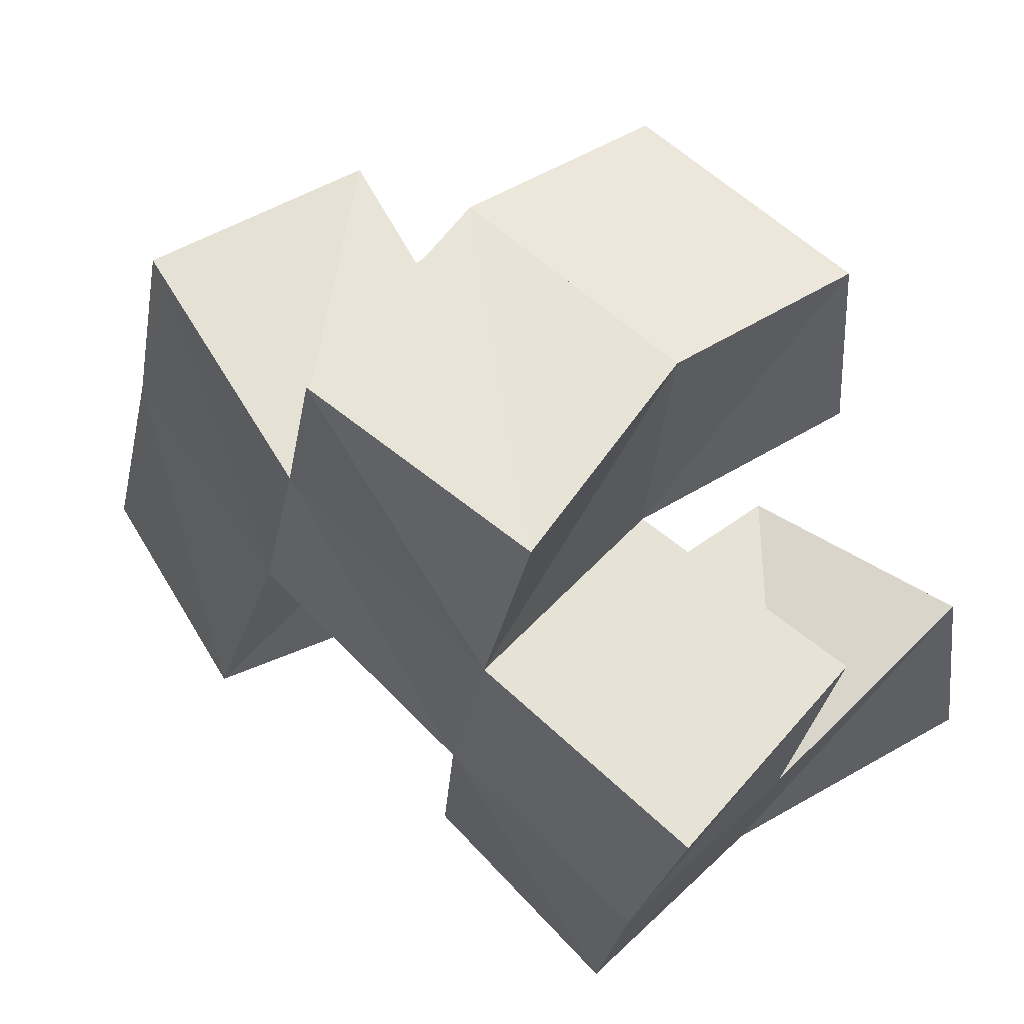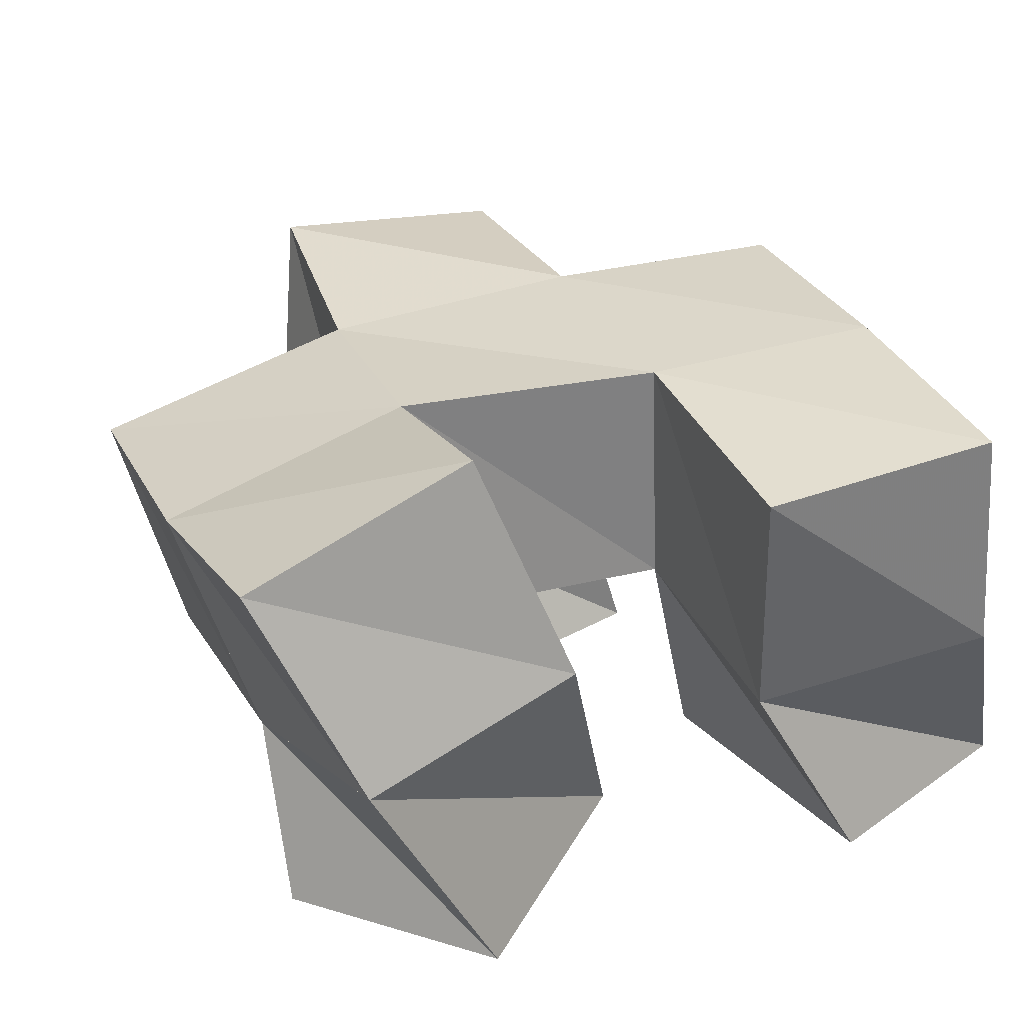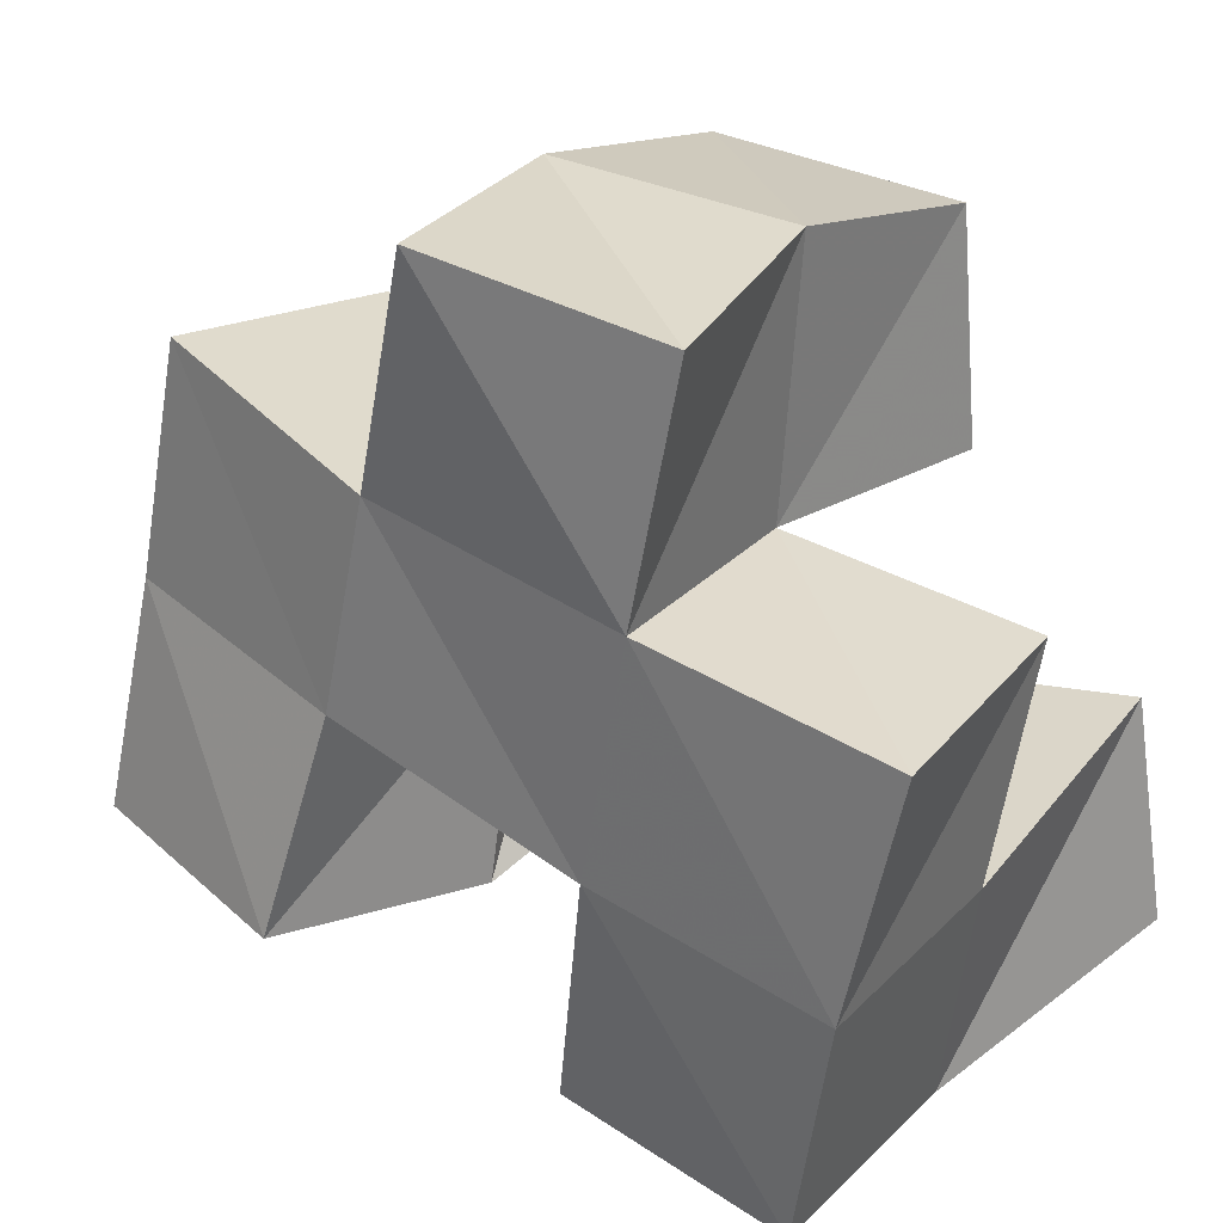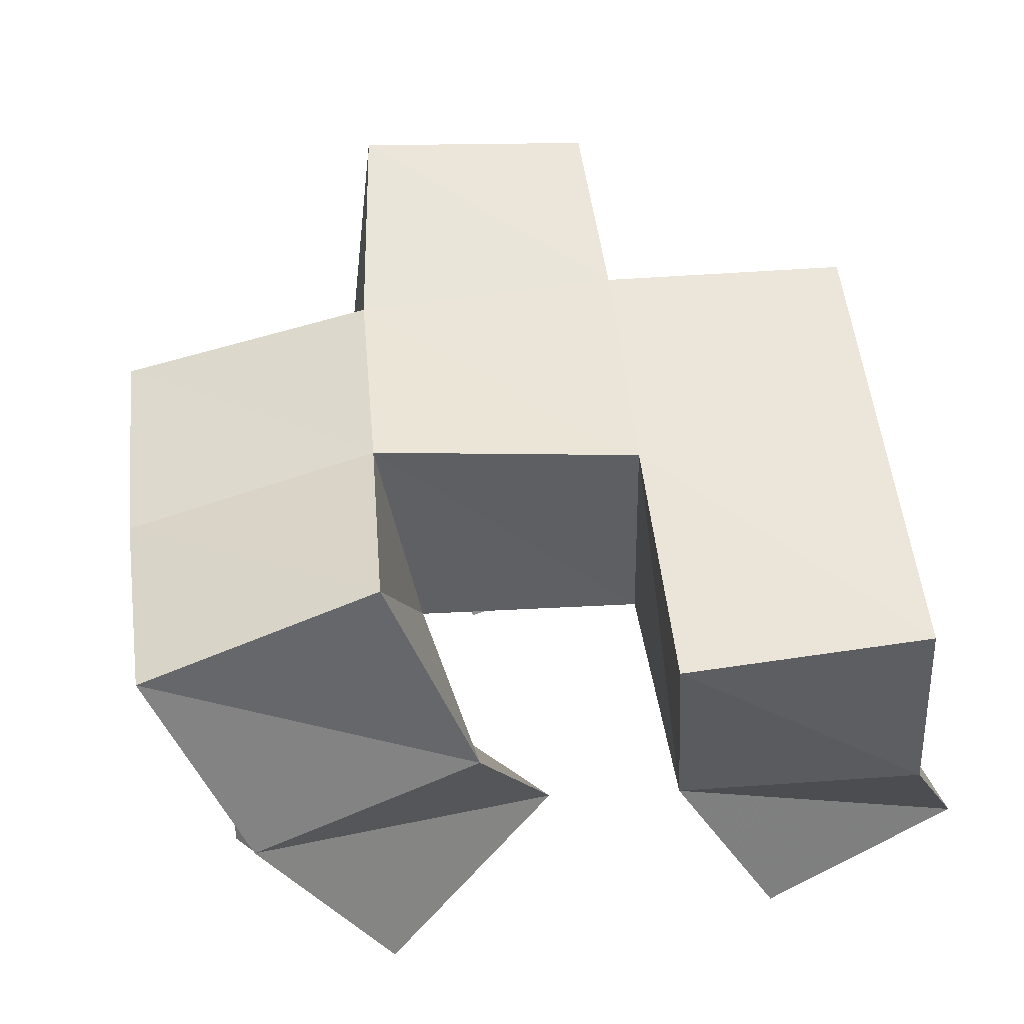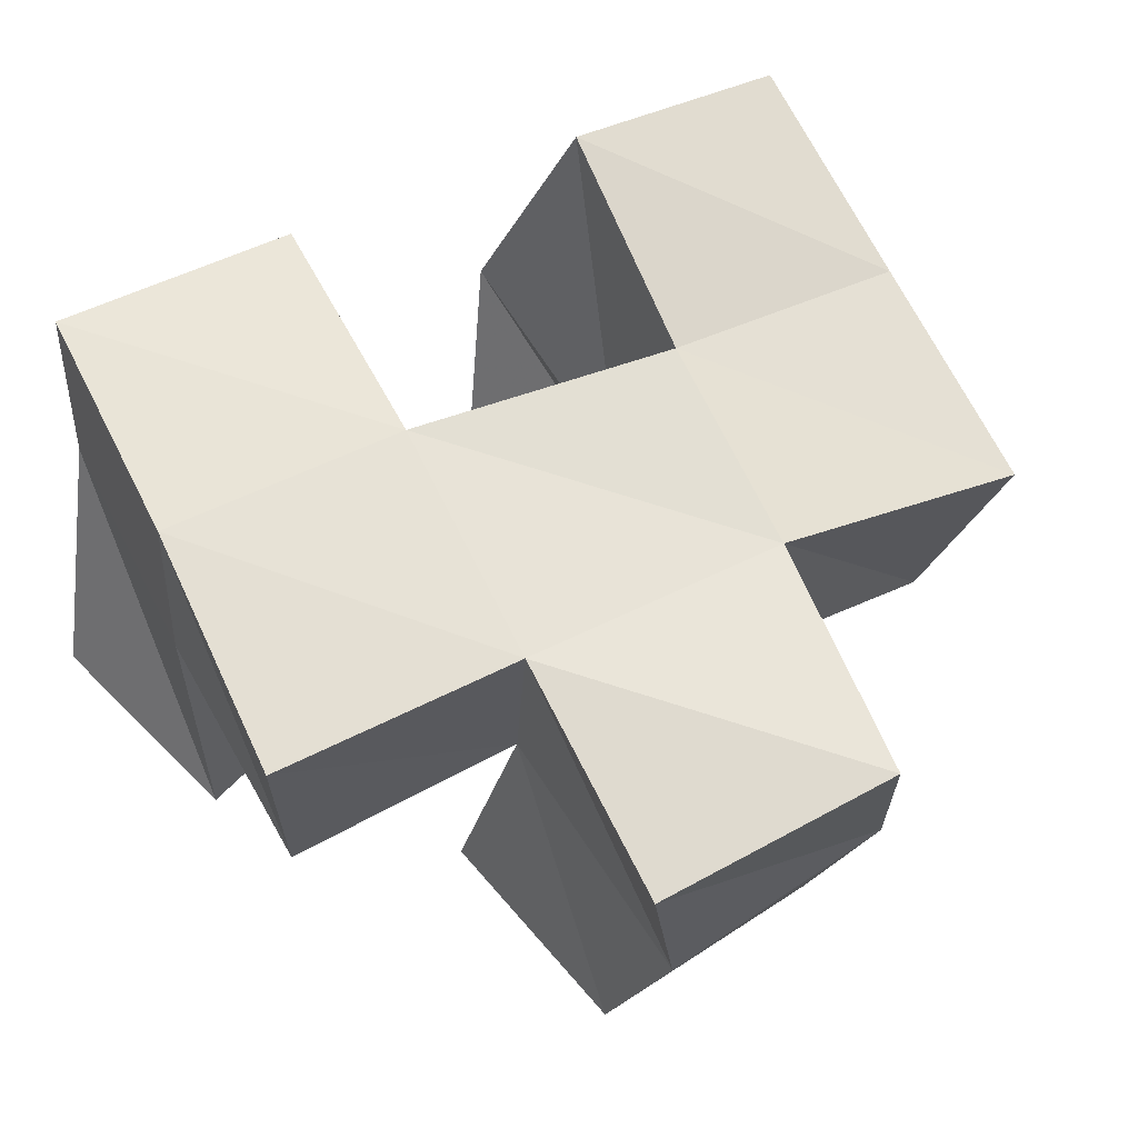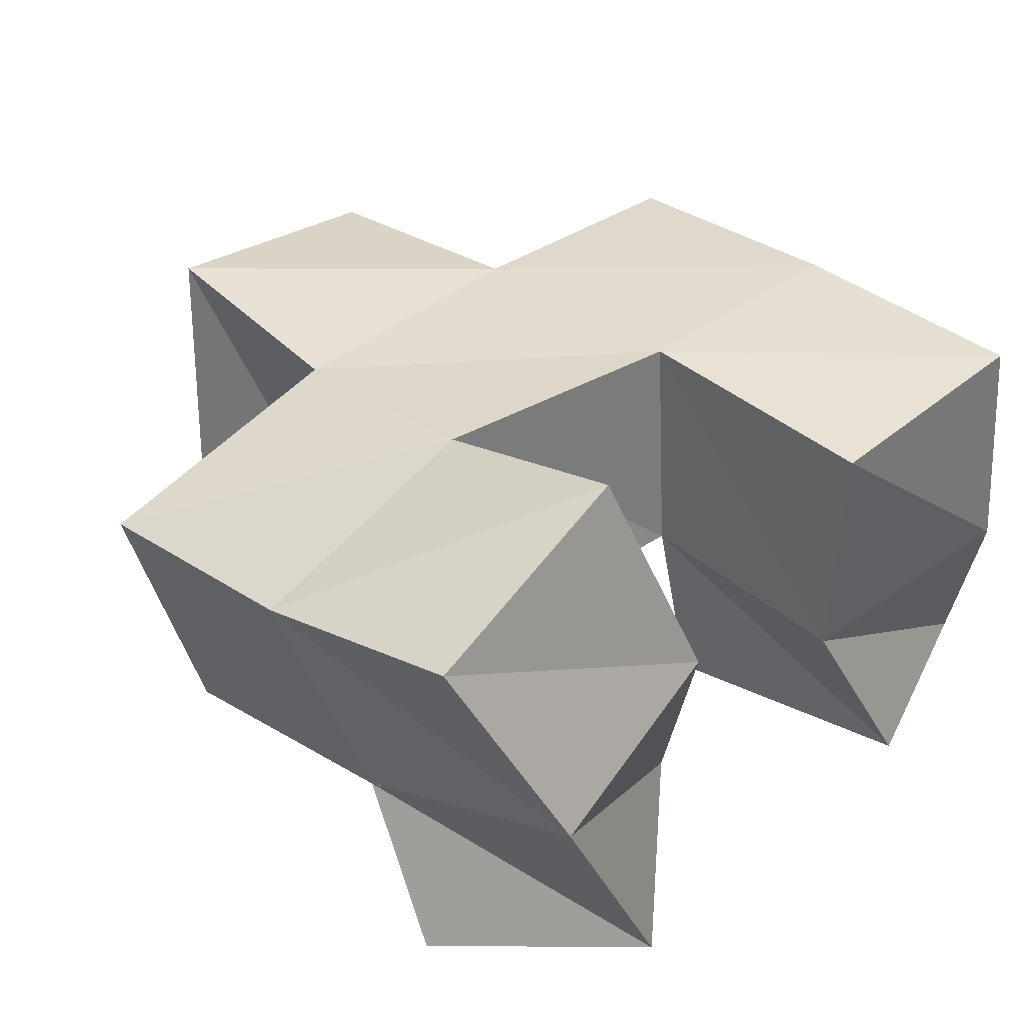
<metadata>
{"format":"obj","ext":"obj","renderer":"f3d","projection":"perspective","resolution":1024,"background":"white","views":[{"elev":62.3,"azim":-137.9,"up":"+Z"},{"elev":32.8,"azim":150.7,"up":"+Y"},{"elev":33.7,"azim":-146.8,"up":"+Z"},{"elev":51.7,"azim":166.3,"up":"+Y"},{"elev":62.2,"azim":-34.4,"up":"+Y"},{"elev":36.7,"azim":128.7,"up":"+Y"}]}
</metadata>
<code>
v -0.2088 0.1005 0.9582
v -0.1887 0.1488 0.9418
v -0.162 0.1003 0.9458
v -0.1406 0.1415 0.9542
v -0.2002 0.1 1.005
v -0.1956 0.1518 0.9944
v -0.1512 0.1049 0.9967
v -0.1432 0.1472 0.9993
v -0.1195 0.1056 0.9805
v -0.0988 0.1608 0.959
v -0.07729 0.1 0.9524
v -0.05096 0.1515 0.9547
v -0.08736 0.1049 1.021
v -0.09725 0.1469 1.008
v -0.04807 0.1 0.9896
v -0.0503 0.1358 1.005
v -0.1631 0.1 1.045
v -0.1502 0.1471 1.049
v -0.1149 0.1 1.038
v -0.1004 0.1444 1.057
v -0.1583 0.1 1.092
v -0.1508 0.1422 1.103
v -0.1077 0.1 1.093
v -0.1002 0.142 1.103
v -0.1856 0.1967 0.9436
v -0.1363 0.1934 0.9495
v -0.1925 0.197 0.9949
v -0.1427 0.1959 1.002
v -0.08284 0.2084 0.9713
v -0.03459 0.1936 0.9714
v -0.08997 0.1956 1.016
v -0.03836 0.1825 1.018
v -0.1503 0.1938 1.053
v -0.09662 0.1911 1.06
v -0.1568 0.1881 1.103
v -0.1079 0.1927 1.109
v -0.1989 0.1421 1.042
v -0.2008 0.1927 1.046
v -0.05523 0.1283 1.058
v -0.04455 0.1765 1.067
f 1 2 4
f 3 1 4
f 2 6 8
f 4 2 8
f 6 5 7
f 8 6 7
f 5 1 3
f 7 5 3
f 8 7 3
f 4 8 3
f 2 1 5
f 6 2 5
f 9 10 12
f 11 9 12
f 10 14 16
f 12 10 16
f 14 13 15
f 16 14 15
f 13 9 11
f 15 13 11
f 16 15 11
f 12 16 11
f 10 9 13
f 14 10 13
f 17 18 20
f 19 17 20
f 18 22 24
f 20 18 24
f 22 21 23
f 24 22 23
f 21 17 19
f 23 21 19
f 24 23 19
f 20 24 19
f 18 17 21
f 22 18 21
f 2 25 26
f 4 2 26
f 25 27 28
f 26 25 28
f 27 6 8
f 28 27 8
f 6 2 4
f 8 6 4
f 28 8 4
f 26 28 4
f 25 2 6
f 27 25 6
f 10 29 30
f 12 10 30
f 29 31 32
f 30 29 32
f 31 14 16
f 32 31 16
f 14 10 12
f 16 14 12
f 32 16 12
f 30 32 12
f 29 10 14
f 31 29 14
f 18 33 34
f 20 18 34
f 33 35 36
f 34 33 36
f 35 22 24
f 36 35 24
f 22 18 20
f 24 22 20
f 36 24 20
f 34 36 20
f 33 18 22
f 35 33 22
f 6 27 28
f 8 6 28
f 27 38 33
f 28 27 33
f 38 37 18
f 33 38 18
f 37 6 8
f 18 37 8
f 33 18 8
f 28 33 8
f 27 6 37
f 38 27 37
f 8 28 31
f 14 8 31
f 28 33 34
f 31 28 34
f 33 18 20
f 34 33 20
f 18 8 14
f 20 18 14
f 34 20 14
f 31 34 14
f 28 8 18
f 33 28 18
f 14 31 32
f 16 14 32
f 31 34 40
f 32 31 40
f 34 20 39
f 40 34 39
f 20 14 16
f 39 20 16
f 40 39 16
f 32 40 16
f 31 14 20
f 34 31 20

</code>
